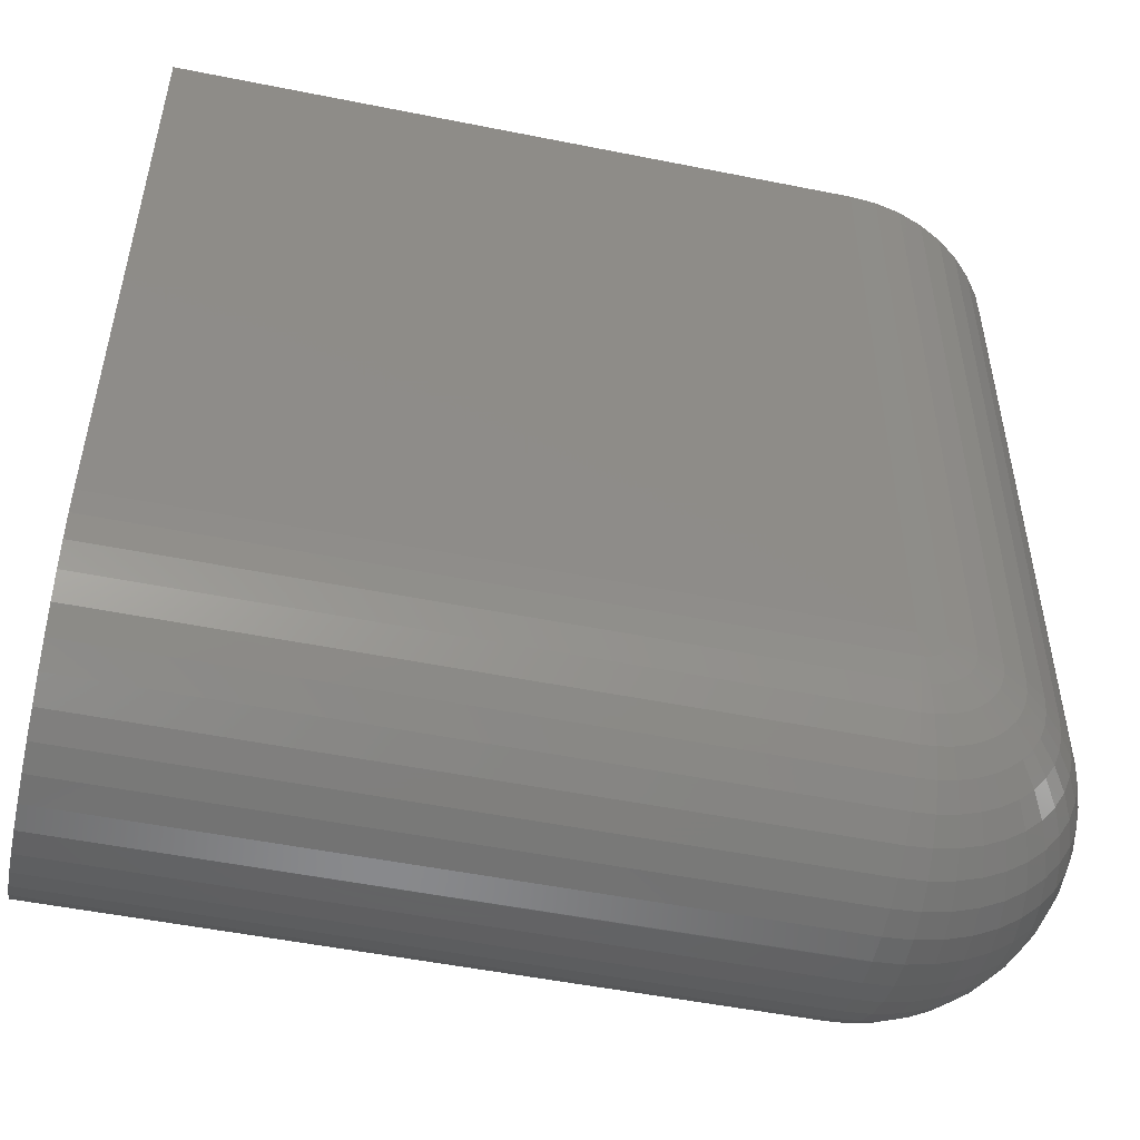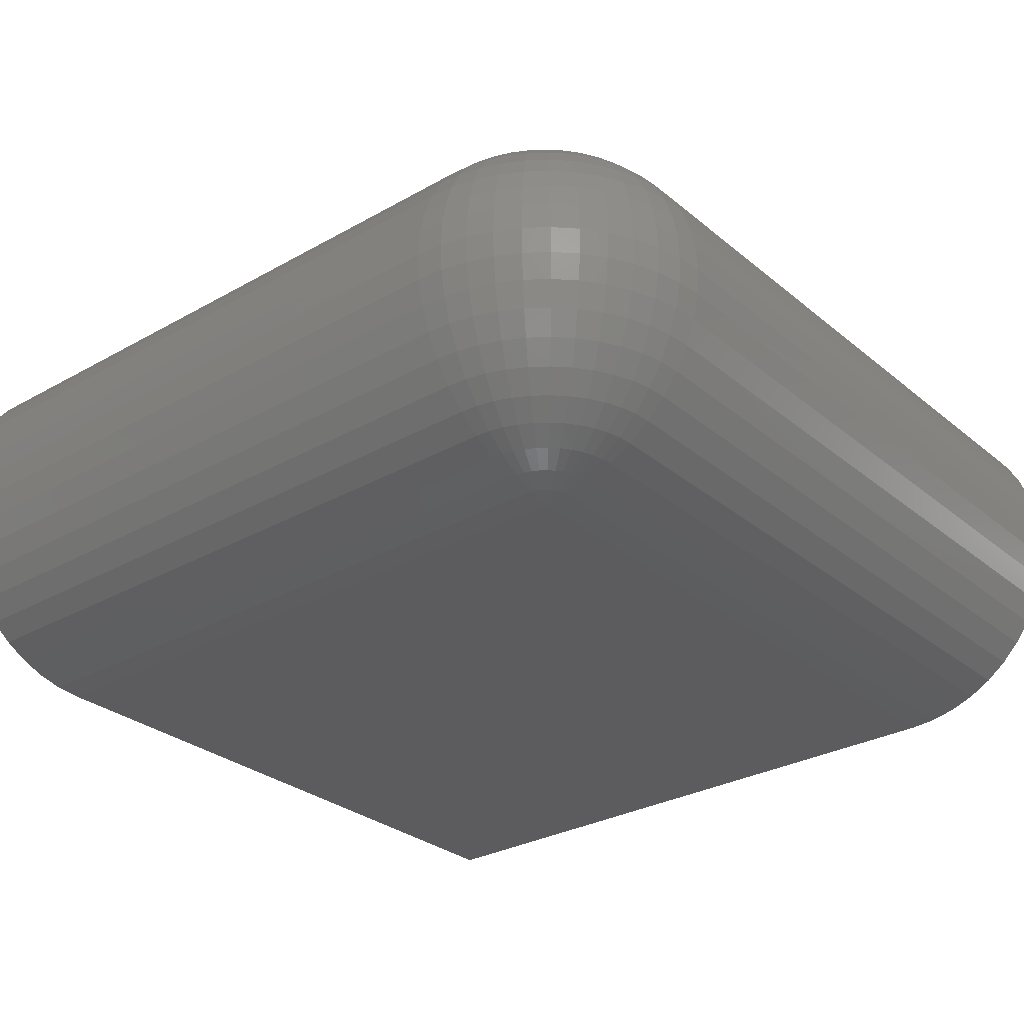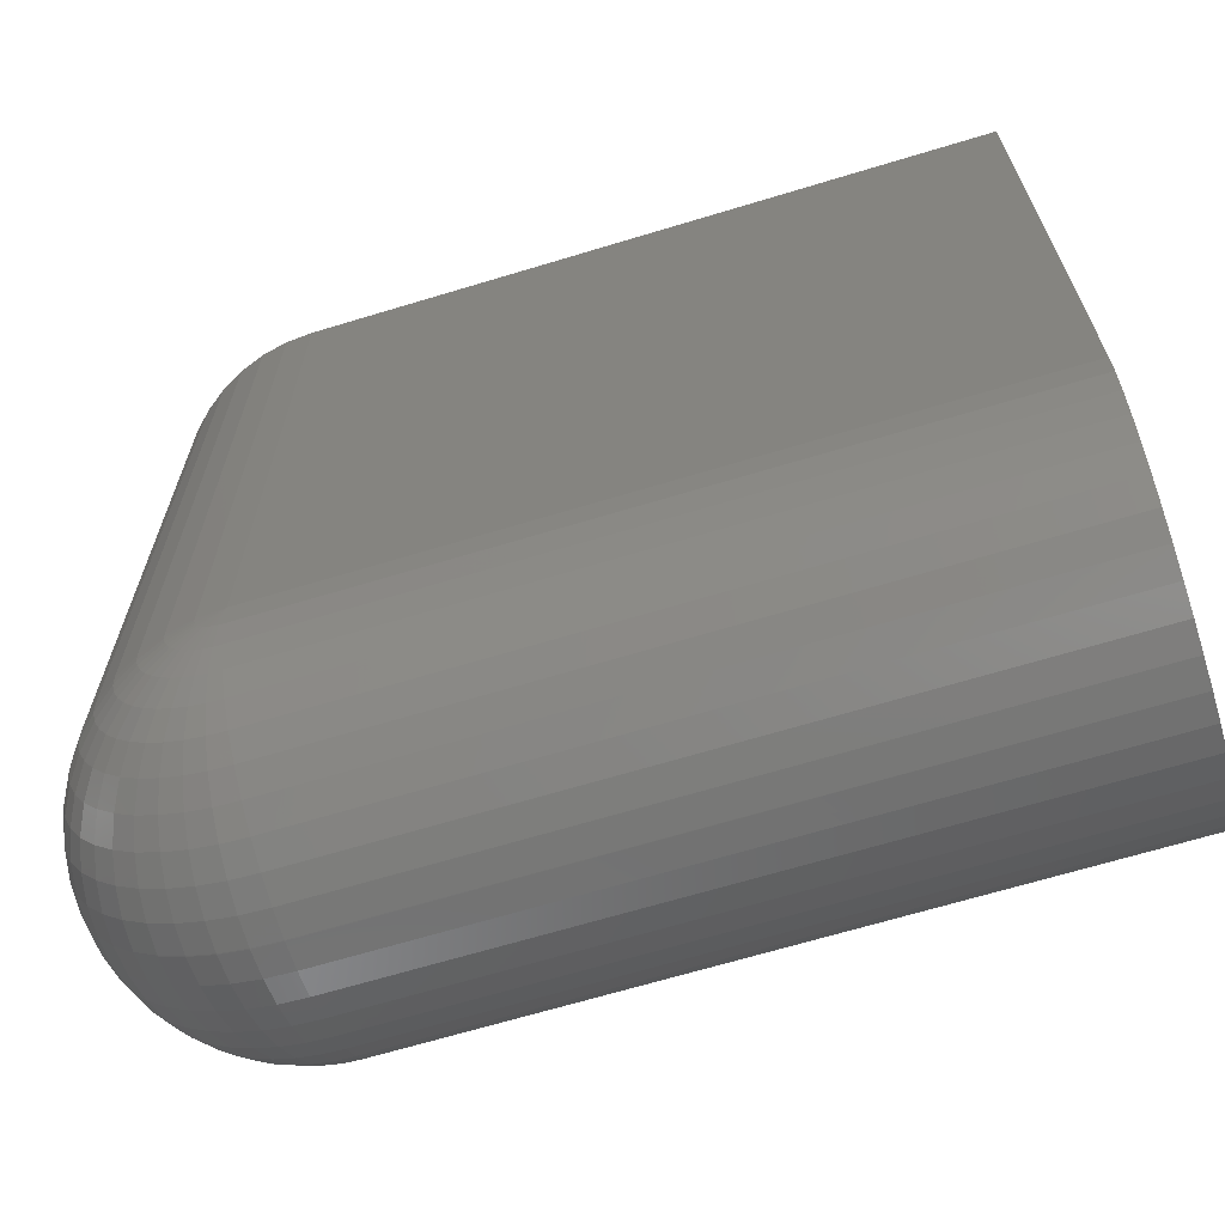
<metadata>
{"format":"stl","ext":"stl","renderer":"f3d","projection":"perspective","resolution":1024,"background":"white","views":[{"elev":-51.3,"azim":-12.3,"up":"+Y"},{"elev":-29.5,"azim":39.8,"up":"+Z"},{"elev":-66.9,"azim":-163.1,"up":"+Y"}]}
</metadata>
<code>
# stl→obj: 314 verts, 624 faces
v -8.196 0.3894 2.166
v -0.3782 0.3894 2.166
v -0.3782 8.186 2.166
v -8.196 8.186 2.166
v -8.196 0.08183 2.144
v -0.3782 0.08184 2.144
v -0.3345 0.08497 2.144
v -0.2916 0.0943 2.144
v -0.2505 0.1096 2.144
v -0.212 0.1307 2.144
v -0.1768 0.157 2.144
v -0.1458 0.188 2.144
v -0.1195 0.2231 2.144
v -0.09848 0.2616 2.144
v -0.08314 0.3027 2.144
v -0.07382 0.3456 2.144
v -0.07068 0.3894 2.144
v -0.07068 8.186 2.144
v -0.3782 -0.2195 2.079
v -8.196 -0.2195 2.079
v -0.2916 -0.2133 2.079
v -0.2067 -0.1948 2.079
v -0.1253 -0.1644 2.079
v -0.04907 -0.1228 2.079
v 0.02047 -0.07074 2.079
v 0.0819 -0.009319 2.079
v 0.134 0.06022 2.079
v 0.1756 0.1365 2.079
v 0.2059 0.2179 2.079
v 0.2244 0.3027 2.079
v 0.2306 0.3894 2.079
v 0.2306 8.186 2.079
v -8.196 -0.5084 1.971
v -0.3782 -0.5084 1.971
v -0.2505 -0.4992 1.971
v -0.1253 -0.472 1.971
v -0.005305 -0.4272 1.971
v 0.1071 -0.3658 1.971
v 0.2097 -0.2891 1.971
v 0.3002 -0.1985 1.971
v 0.377 -0.09597 1.971
v 0.4384 0.01646 1.971
v 0.4831 0.1365 1.971
v 0.5104 0.2616 1.971
v 0.5195 0.3894 1.971
v 0.5195 8.186 1.971
v -0.3782 -0.779 1.823
v -8.196 -0.779 1.823
v -0.212 -0.7671 1.823
v -0.04907 -0.7316 1.823
v 0.1071 -0.6734 1.823
v 0.2534 -0.5935 1.823
v 0.3869 -0.4936 1.823
v 0.5048 -0.3757 1.823
v 0.6047 -0.2423 1.823
v 0.6845 -0.09597 1.823
v 0.7428 0.06022 1.823
v 0.7782 0.2231 1.823
v 0.7901 0.3894 1.823
v 0.7901 8.186 1.823
v -8.196 -1.028 1.636
v -0.3782 -1.026 1.638
v -0.1768 -1.011 1.638
v 0.02047 -0.9685 1.638
v 0.2097 -0.8979 1.638
v 0.3869 -0.8012 1.638
v 0.5485 -0.6801 1.638
v 0.6913 -0.5374 1.638
v 0.8123 -0.3757 1.638
v 0.9091 -0.1985 1.638
v 0.9796 -0.009319 1.638
v 1.023 0.188 1.638
v 1.037 0.3894 1.638
v 1.037 8.186 1.638
v -0.3782 -1.244 1.42
v -8.196 -1.244 1.42
v -0.1458 -1.227 1.42
v 0.0819 -1.178 1.42
v 0.3002 -1.096 1.42
v 0.5048 -0.9846 1.42
v 0.6913 -0.8449 1.42
v 0.8561 -0.6801 1.42
v 0.9957 -0.4936 1.42
v 1.107 -0.2891 1.42
v 1.189 -0.07074 1.42
v 1.238 0.157 1.42
v 1.255 0.3894 1.42
v 1.255 8.186 1.42
v -8.196 -1.429 1.173
v -0.3782 -1.429 1.173
v -0.1195 -1.41 1.173
v 0.134 -1.355 1.173
v 0.377 -1.264 1.173
v 0.6047 -1.14 1.173
v 0.8123 -0.9846 1.173
v 0.9957 -0.8012 1.173
v 1.151 -0.5935 1.173
v 1.275 -0.3658 1.173
v 1.366 -0.1228 1.173
v 1.421 0.1307 1.173
v 1.44 0.3894 1.173
v 1.44 8.186 1.173
v -0.3782 -1.576 0.9027
v -8.196 -1.576 0.9027
v -0.09848 -1.556 0.9027
v 0.1756 -1.497 0.9027
v 0.4384 -1.399 0.9027
v 0.6845 -1.264 0.9027
v 0.9091 -1.096 0.9027
v 1.107 -0.8979 0.9027
v 1.275 -0.6734 0.9027
v 1.41 -0.4272 0.9027
v 1.508 -0.1644 0.9027
v 1.568 0.1096 0.9027
v 1.588 0.3894 0.9027
v 1.588 8.186 0.9027
v -8.196 -1.684 0.6138
v -0.3782 -1.684 0.6138
v -0.08314 -1.663 0.6138
v 0.2059 -1.6 0.6138
v 0.4831 -1.497 0.6138
v 0.7428 -1.355 0.6138
v 0.9796 -1.178 0.6138
v 1.189 -0.9685 0.6138
v 1.366 -0.7316 0.6138
v 1.508 -0.472 0.6138
v 1.611 -0.1948 0.6138
v 1.674 0.0943 0.6138
v 1.695 0.3894 0.6138
v 1.695 8.186 0.6138
v -0.3782 -1.75 0.3125
v -8.196 -1.75 0.3125
v -0.07382 -1.728 0.3125
v 0.2244 -1.663 0.3125
v 0.5104 -1.556 0.3125
v 0.7782 -1.41 0.3125
v 1.023 -1.227 0.3125
v 1.238 -1.011 0.3125
v 1.421 -0.7671 0.3125
v 1.568 -0.4992 0.3125
v 1.674 -0.2133 0.3125
v 1.739 0.08497 0.3125
v 1.761 0.3894 0.3125
v 1.761 8.186 0.3125
v -8.196 -1.772 0.002494
v -0.3782 -1.772 0.004994
v -0.07068 -1.75 0.004994
v 0.2306 -1.684 0.004994
v 0.5195 -1.576 0.004994
v 0.7901 -1.429 0.004994
v 1.037 -1.244 0.004994
v 1.255 -1.026 0.004994
v 1.44 -0.779 0.004994
v 1.588 -0.5084 0.004994
v 1.695 -0.2195 0.004994
v 1.761 0.08184 0.004994
v 1.783 0.3894 0.004994
v 1.783 8.186 0.002494
v -0.3782 -1.772 -0.005006
v -0.07068 -1.75 -0.005006
v 0.2306 -1.684 -0.005006
v 0.5195 -1.576 -0.005006
v 0.7901 -1.429 -0.005006
v 1.037 -1.244 -0.005006
v 1.255 -1.026 -0.005006
v 1.44 -0.779 -0.005006
v 1.588 -0.5084 -0.005006
v 1.695 -0.2195 -0.005006
v 1.761 0.08184 -0.005006
v 1.783 0.3894 -0.005006
v -8.196 -1.75 -0.3126
v -0.3782 -1.75 -0.3126
v -0.07382 -1.728 -0.3126
v 0.2244 -1.663 -0.3126
v 0.5104 -1.556 -0.3126
v 0.7782 -1.41 -0.3126
v 1.023 -1.227 -0.3126
v 1.238 -1.011 -0.3126
v 1.421 -0.7671 -0.3126
v 1.568 -0.4992 -0.3126
v 1.674 -0.2133 -0.3126
v 1.739 0.08497 -0.3126
v 1.761 0.3894 -0.3126
v 1.761 8.186 -0.3126
v -0.3782 -1.684 -0.6138
v -8.196 -1.684 -0.6138
v -0.08314 -1.663 -0.6138
v 0.2059 -1.6 -0.6138
v 0.4831 -1.497 -0.6138
v 0.7428 -1.355 -0.6138
v 0.9796 -1.178 -0.6138
v 1.189 -0.9685 -0.6138
v 1.366 -0.7316 -0.6138
v 1.508 -0.472 -0.6138
v 1.611 -0.1948 -0.6138
v 1.674 0.0943 -0.6138
v 1.695 0.3894 -0.6138
v 1.695 8.186 -0.6138
v -8.196 -1.576 -0.9027
v -0.3782 -1.576 -0.9027
v -0.09848 -1.556 -0.9027
v 0.1756 -1.497 -0.9027
v 0.4384 -1.399 -0.9027
v 0.6845 -1.264 -0.9027
v 0.9091 -1.096 -0.9027
v 1.107 -0.8979 -0.9027
v 1.275 -0.6734 -0.9027
v 1.41 -0.4272 -0.9027
v 1.508 -0.1644 -0.9027
v 1.568 0.1096 -0.9027
v 1.588 0.3894 -0.9027
v 1.588 8.186 -0.9027
v -0.3782 -1.429 -1.173
v -8.196 -1.429 -1.173
v -0.1195 -1.41 -1.173
v 0.134 -1.355 -1.173
v 0.377 -1.264 -1.173
v 0.6047 -1.14 -1.173
v 0.8123 -0.9846 -1.173
v 0.9957 -0.8012 -1.173
v 1.151 -0.5935 -1.173
v 1.275 -0.3658 -1.173
v 1.366 -0.1228 -1.173
v 1.421 0.1307 -1.173
v 1.44 0.3894 -1.173
v 1.44 8.186 -1.173
v -8.196 -1.244 -1.42
v -0.3782 -1.244 -1.42
v -0.1458 -1.227 -1.42
v 0.0819 -1.178 -1.42
v 0.3002 -1.096 -1.42
v 0.5048 -0.9846 -1.42
v 0.6913 -0.8449 -1.42
v 0.8561 -0.6801 -1.42
v 0.9957 -0.4936 -1.42
v 1.107 -0.2891 -1.42
v 1.189 -0.07074 -1.42
v 1.238 0.157 -1.42
v 1.255 0.3894 -1.42
v 1.255 8.186 -1.42
v -0.3782 -1.026 -1.638
v -8.196 -1.026 -1.638
v -0.1768 -1.011 -1.638
v 0.02047 -0.9685 -1.638
v 0.2097 -0.8979 -1.638
v 0.3869 -0.8012 -1.638
v 0.5485 -0.6801 -1.638
v 0.6913 -0.5374 -1.638
v 0.8123 -0.3757 -1.638
v 0.9091 -0.1985 -1.638
v 0.9796 -0.009319 -1.638
v 1.023 0.188 -1.638
v 1.037 0.3894 -1.638
v 1.037 8.186 -1.638
v -8.196 -0.779 -1.823
v -0.3782 -0.779 -1.823
v -0.212 -0.7671 -1.823
v -0.04907 -0.7316 -1.823
v 0.1071 -0.6734 -1.823
v 0.2534 -0.5935 -1.823
v 0.3869 -0.4936 -1.823
v 0.5048 -0.3757 -1.823
v 0.6047 -0.2423 -1.823
v 0.6845 -0.09597 -1.823
v 0.7428 0.06022 -1.823
v 0.7782 0.2231 -1.823
v 0.7901 0.3894 -1.823
v 0.7901 8.186 -1.823
v -0.3782 -0.5084 -1.971
v -8.196 -0.5084 -1.971
v -0.2505 -0.4992 -1.971
v -0.1253 -0.472 -1.971
v -0.005305 -0.4272 -1.971
v 0.1071 -0.3658 -1.971
v 0.2097 -0.2891 -1.971
v 0.3002 -0.1985 -1.971
v 0.377 -0.09597 -1.971
v 0.4384 0.01646 -1.971
v 0.4831 0.1365 -1.971
v 0.5104 0.2616 -1.971
v 0.5195 0.3894 -1.971
v 0.5195 8.186 -1.971
v -8.196 -0.2195 -2.079
v -0.3782 -0.2195 -2.079
v -0.2916 -0.2133 -2.079
v -0.2067 -0.1948 -2.079
v -0.1253 -0.1644 -2.079
v -0.04907 -0.1228 -2.079
v 0.02047 -0.07074 -2.079
v 0.0819 -0.009319 -2.079
v 0.134 0.06022 -2.079
v 0.1756 0.1365 -2.079
v 0.2059 0.2179 -2.079
v 0.2244 0.3027 -2.079
v 0.2306 0.3894 -2.079
v 0.2306 8.186 -2.079
v -0.3782 0.08184 -2.144
v -8.196 0.08183 -2.144
v -0.3345 0.08497 -2.144
v -0.2916 0.0943 -2.144
v -0.2505 0.1096 -2.144
v -0.212 0.1307 -2.144
v -0.1768 0.157 -2.144
v -0.1458 0.188 -2.144
v -0.1195 0.2231 -2.144
v -0.09848 0.2616 -2.144
v -0.08314 0.3027 -2.144
v -0.07382 0.3456 -2.144
v -0.07068 0.3894 -2.144
v -0.07068 8.186 -2.144
v -8.196 0.3894 -2.166
v -0.3782 0.3894 -2.166
v -0.3782 8.186 -2.166
v -8.196 8.186 -2.166
f 1 2 3
f 3 4 1
f 1 5 6
f 6 2 1
f 2 6 7
f 2 7 8
f 2 8 9
f 2 9 10
f 2 10 11
f 2 11 12
f 2 12 13
f 2 13 14
f 2 14 15
f 2 15 16
f 2 16 17
f 3 2 17
f 17 18 3
f 19 6 5
f 5 20 19
f 21 7 6
f 6 19 21
f 22 8 7
f 7 21 22
f 23 9 8
f 8 22 23
f 24 10 9
f 9 23 24
f 25 11 10
f 10 24 25
f 26 12 11
f 11 25 26
f 27 13 12
f 12 26 27
f 28 14 13
f 13 27 28
f 29 15 14
f 14 28 29
f 30 16 15
f 15 29 30
f 31 17 16
f 16 30 31
f 18 17 31
f 31 32 18
f 20 33 34
f 34 19 20
f 35 21 19
f 19 34 35
f 36 22 21
f 21 35 36
f 37 23 22
f 22 36 37
f 38 24 23
f 23 37 38
f 39 25 24
f 24 38 39
f 40 26 25
f 25 39 40
f 41 27 26
f 26 40 41
f 42 28 27
f 27 41 42
f 43 29 28
f 28 42 43
f 44 30 29
f 29 43 44
f 45 31 30
f 30 44 45
f 32 31 45
f 45 46 32
f 47 34 33
f 33 48 47
f 49 35 34
f 34 47 49
f 50 36 35
f 35 49 50
f 51 37 36
f 36 50 51
f 52 38 37
f 37 51 52
f 53 39 38
f 38 52 53
f 54 40 39
f 39 53 54
f 55 41 40
f 40 54 55
f 56 42 41
f 41 55 56
f 57 43 42
f 42 56 57
f 58 44 43
f 43 57 58
f 59 45 44
f 44 58 59
f 46 45 59
f 59 60 46
f 48 61 62
f 62 47 48
f 63 49 47
f 47 62 63
f 64 50 49
f 49 63 64
f 65 51 50
f 50 64 65
f 66 52 51
f 51 65 66
f 67 53 52
f 52 66 67
f 68 54 53
f 53 67 68
f 69 55 54
f 54 68 69
f 70 56 55
f 55 69 70
f 71 57 56
f 56 70 71
f 72 58 57
f 57 71 72
f 73 59 58
f 58 72 73
f 60 59 73
f 73 74 60
f 75 62 61
f 61 76 75
f 77 63 62
f 62 75 77
f 78 64 63
f 63 77 78
f 79 65 64
f 64 78 79
f 80 66 65
f 65 79 80
f 81 67 66
f 66 80 81
f 82 68 67
f 67 81 82
f 83 69 68
f 68 82 83
f 84 70 69
f 69 83 84
f 85 71 70
f 70 84 85
f 86 72 71
f 71 85 86
f 87 73 72
f 72 86 87
f 74 73 87
f 87 88 74
f 76 89 90
f 90 75 76
f 91 77 75
f 75 90 91
f 92 78 77
f 77 91 92
f 93 79 78
f 78 92 93
f 94 80 79
f 79 93 94
f 95 81 80
f 80 94 95
f 96 82 81
f 81 95 96
f 97 83 82
f 82 96 97
f 98 84 83
f 83 97 98
f 99 85 84
f 84 98 99
f 100 86 85
f 85 99 100
f 101 87 86
f 86 100 101
f 88 87 101
f 101 102 88
f 103 90 89
f 89 104 103
f 105 91 90
f 90 103 105
f 106 92 91
f 91 105 106
f 107 93 92
f 92 106 107
f 108 94 93
f 93 107 108
f 109 95 94
f 94 108 109
f 110 96 95
f 95 109 110
f 111 97 96
f 96 110 111
f 112 98 97
f 97 111 112
f 113 99 98
f 98 112 113
f 114 100 99
f 99 113 114
f 115 101 100
f 100 114 115
f 102 101 115
f 115 116 102
f 104 117 118
f 118 103 104
f 119 105 103
f 103 118 119
f 120 106 105
f 105 119 120
f 121 107 106
f 106 120 121
f 122 108 107
f 107 121 122
f 123 109 108
f 108 122 123
f 124 110 109
f 109 123 124
f 125 111 110
f 110 124 125
f 126 112 111
f 111 125 126
f 127 113 112
f 112 126 127
f 128 114 113
f 113 127 128
f 129 115 114
f 114 128 129
f 116 115 129
f 129 130 116
f 131 118 117
f 117 132 131
f 133 119 118
f 118 131 133
f 134 120 119
f 119 133 134
f 135 121 120
f 120 134 135
f 136 122 121
f 121 135 136
f 137 123 122
f 122 136 137
f 138 124 123
f 123 137 138
f 139 125 124
f 124 138 139
f 140 126 125
f 125 139 140
f 141 127 126
f 126 140 141
f 142 128 127
f 127 141 142
f 143 129 128
f 128 142 143
f 130 129 143
f 143 144 130
f 132 145 146
f 146 131 132
f 147 133 131
f 131 146 147
f 148 134 133
f 133 147 148
f 149 135 134
f 134 148 149
f 150 136 135
f 135 149 150
f 151 137 136
f 136 150 151
f 152 138 137
f 137 151 152
f 153 139 138
f 138 152 153
f 154 140 139
f 139 153 154
f 155 141 140
f 140 154 155
f 156 142 141
f 141 155 156
f 157 143 142
f 142 156 157
f 144 143 157
f 157 158 144
f 159 146 145
f 160 147 146
f 146 159 160
f 161 148 147
f 147 160 161
f 162 149 148
f 148 161 162
f 163 150 149
f 149 162 163
f 164 151 150
f 150 163 164
f 165 152 151
f 151 164 165
f 166 153 152
f 152 165 166
f 167 154 153
f 153 166 167
f 168 155 154
f 154 167 168
f 169 156 155
f 155 168 169
f 170 157 156
f 156 169 170
f 145 171 172
f 172 159 145
f 173 160 159
f 159 172 173
f 174 161 160
f 160 173 174
f 175 162 161
f 161 174 175
f 176 163 162
f 162 175 176
f 177 164 163
f 163 176 177
f 178 165 164
f 164 177 178
f 179 166 165
f 165 178 179
f 180 167 166
f 166 179 180
f 181 168 167
f 167 180 181
f 182 169 168
f 168 181 182
f 183 170 169
f 169 182 183
f 183 184 158
f 158 157 170
f 183 158 170
f 185 172 171
f 171 186 185
f 187 173 172
f 172 185 187
f 188 174 173
f 173 187 188
f 189 175 174
f 174 188 189
f 190 176 175
f 175 189 190
f 191 177 176
f 176 190 191
f 192 178 177
f 177 191 192
f 193 179 178
f 178 192 193
f 194 180 179
f 179 193 194
f 195 181 180
f 180 194 195
f 196 182 181
f 181 195 196
f 197 183 182
f 182 196 197
f 184 183 197
f 197 198 184
f 186 199 200
f 200 185 186
f 201 187 185
f 185 200 201
f 202 188 187
f 187 201 202
f 203 189 188
f 188 202 203
f 204 190 189
f 189 203 204
f 205 191 190
f 190 204 205
f 206 192 191
f 191 205 206
f 207 193 192
f 192 206 207
f 208 194 193
f 193 207 208
f 209 195 194
f 194 208 209
f 210 196 195
f 195 209 210
f 211 197 196
f 196 210 211
f 198 197 211
f 211 212 198
f 213 200 199
f 199 214 213
f 215 201 200
f 200 213 215
f 216 202 201
f 201 215 216
f 217 203 202
f 202 216 217
f 218 204 203
f 203 217 218
f 219 205 204
f 204 218 219
f 220 206 205
f 205 219 220
f 221 207 206
f 206 220 221
f 222 208 207
f 207 221 222
f 223 209 208
f 208 222 223
f 224 210 209
f 209 223 224
f 225 211 210
f 210 224 225
f 212 211 225
f 225 226 212
f 214 227 228
f 228 213 214
f 229 215 213
f 213 228 229
f 230 216 215
f 215 229 230
f 231 217 216
f 216 230 231
f 232 218 217
f 217 231 232
f 233 219 218
f 218 232 233
f 234 220 219
f 219 233 234
f 235 221 220
f 220 234 235
f 236 222 221
f 221 235 236
f 237 223 222
f 222 236 237
f 238 224 223
f 223 237 238
f 239 225 224
f 224 238 239
f 226 225 239
f 239 240 226
f 241 228 227
f 227 242 241
f 243 229 228
f 228 241 243
f 244 230 229
f 229 243 244
f 245 231 230
f 230 244 245
f 246 232 231
f 231 245 246
f 247 233 232
f 232 246 247
f 248 234 233
f 233 247 248
f 249 235 234
f 234 248 249
f 250 236 235
f 235 249 250
f 251 237 236
f 236 250 251
f 252 238 237
f 237 251 252
f 253 239 238
f 238 252 253
f 240 239 253
f 253 254 240
f 242 255 256
f 256 241 242
f 257 243 241
f 241 256 257
f 258 244 243
f 243 257 258
f 259 245 244
f 244 258 259
f 260 246 245
f 245 259 260
f 261 247 246
f 246 260 261
f 262 248 247
f 247 261 262
f 263 249 248
f 248 262 263
f 264 250 249
f 249 263 264
f 265 251 250
f 250 264 265
f 266 252 251
f 251 265 266
f 267 253 252
f 252 266 267
f 254 253 267
f 267 268 254
f 269 256 255
f 255 270 269
f 271 257 256
f 256 269 271
f 272 258 257
f 257 271 272
f 273 259 258
f 258 272 273
f 274 260 259
f 259 273 274
f 275 261 260
f 260 274 275
f 276 262 261
f 261 275 276
f 277 263 262
f 262 276 277
f 278 264 263
f 263 277 278
f 279 265 264
f 264 278 279
f 280 266 265
f 265 279 280
f 281 267 266
f 266 280 281
f 268 267 281
f 281 282 268
f 270 283 284
f 284 269 270
f 285 271 269
f 269 284 285
f 286 272 271
f 271 285 286
f 287 273 272
f 272 286 287
f 288 274 273
f 273 287 288
f 289 275 274
f 274 288 289
f 290 276 275
f 275 289 290
f 291 277 276
f 276 290 291
f 292 278 277
f 277 291 292
f 293 279 278
f 278 292 293
f 294 280 279
f 279 293 294
f 295 281 280
f 280 294 295
f 282 281 295
f 295 296 282
f 297 284 283
f 283 298 297
f 299 285 284
f 284 297 299
f 300 286 285
f 285 299 300
f 301 287 286
f 286 300 301
f 302 288 287
f 287 301 302
f 303 289 288
f 288 302 303
f 304 290 289
f 289 303 304
f 305 291 290
f 290 304 305
f 306 292 291
f 291 305 306
f 307 293 292
f 292 306 307
f 308 294 293
f 293 307 308
f 309 295 294
f 294 308 309
f 296 295 309
f 309 310 296
f 298 311 312
f 312 297 298
f 297 312 299
f 299 312 300
f 300 312 301
f 301 312 302
f 302 312 303
f 303 312 304
f 304 312 305
f 305 312 306
f 306 312 307
f 307 312 308
f 308 312 309
f 310 309 312
f 312 313 310
f 311 314 313
f 313 312 311
f 298 283 270
f 298 270 255
f 255 242 227
f 227 214 199
f 255 227 199
f 199 186 171
f 171 145 132
f 199 171 132
f 132 117 104
f 104 89 76
f 132 104 76
f 199 132 76
f 255 199 76
f 48 33 20
f 61 48 20
f 61 20 5
f 61 5 1
f 76 61 1
f 76 1 4
f 76 4 314
f 255 76 314
f 255 314 311
f 298 255 311
f 313 314 4
f 3 18 32
f 3 32 46
f 4 3 46
f 313 4 46
f 46 60 74
f 74 88 102
f 46 74 102
f 313 46 102
f 102 116 130
f 130 144 158
f 102 130 158
f 158 184 198
f 198 212 226
f 158 198 226
f 102 158 226
f 313 102 226
f 226 240 254
f 313 226 254
f 313 254 268
f 310 313 268
f 310 268 282
f 296 310 282

</code>
